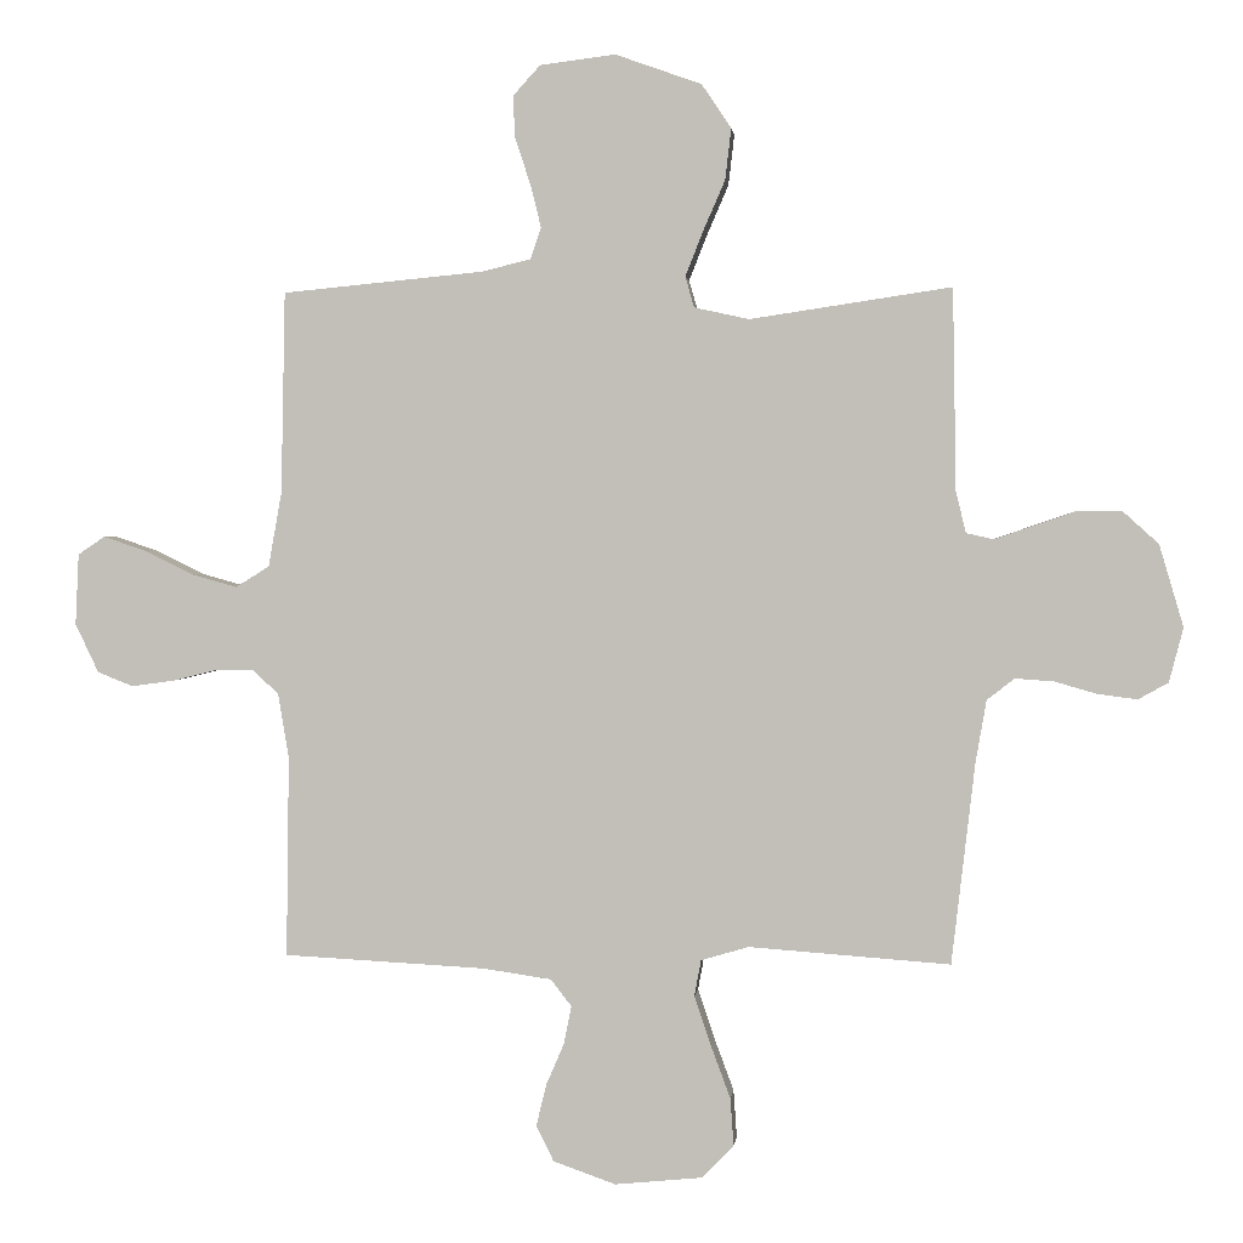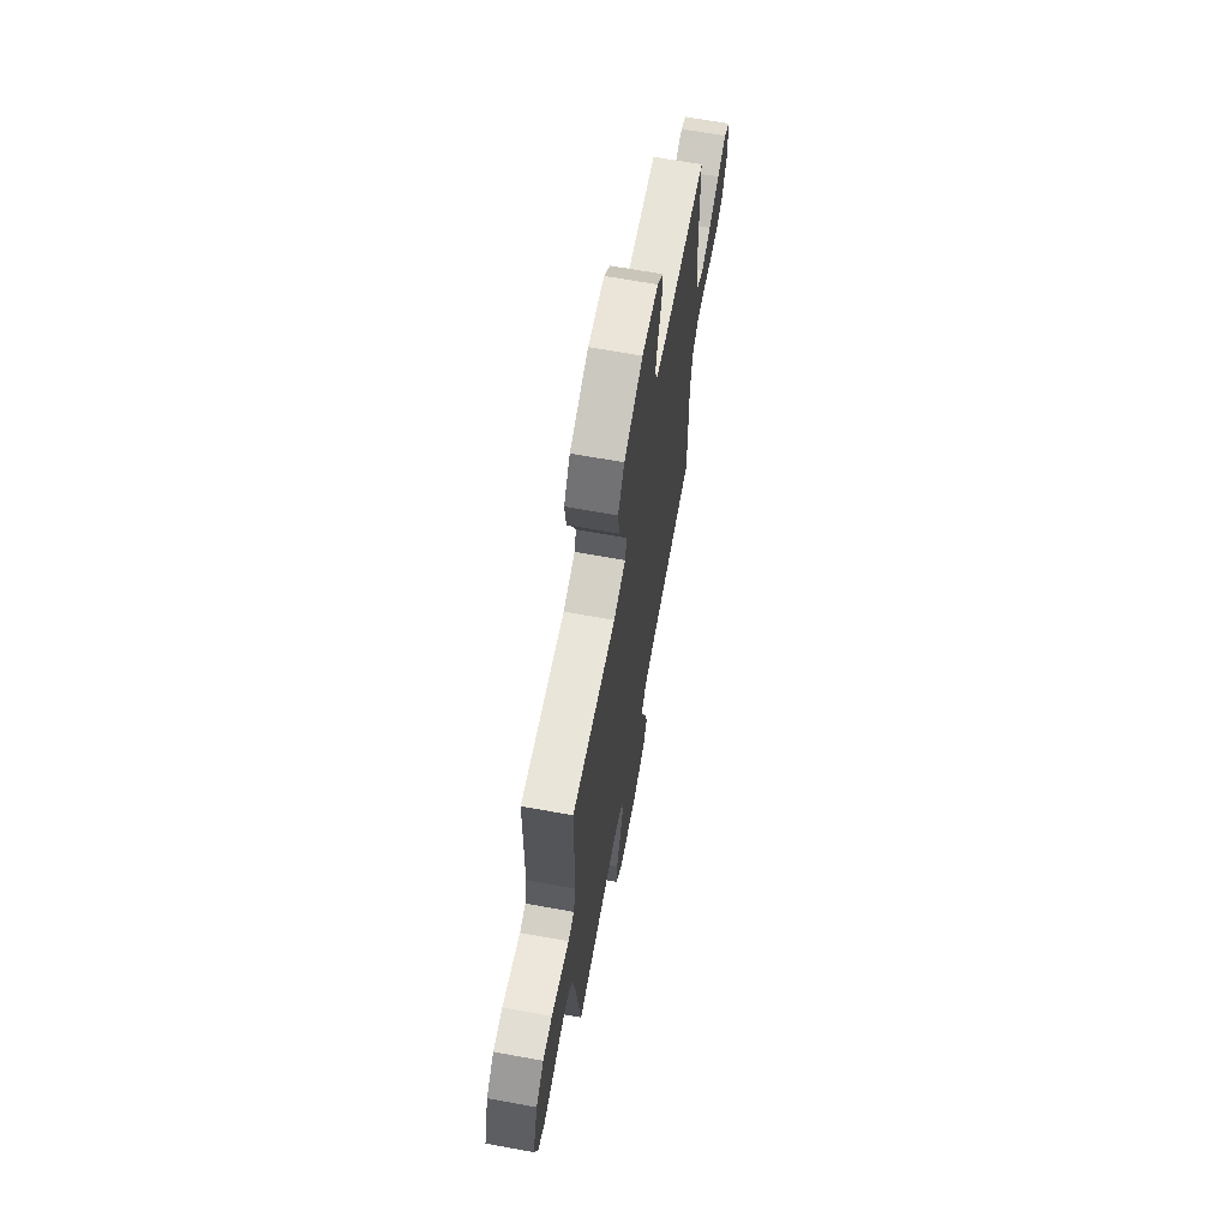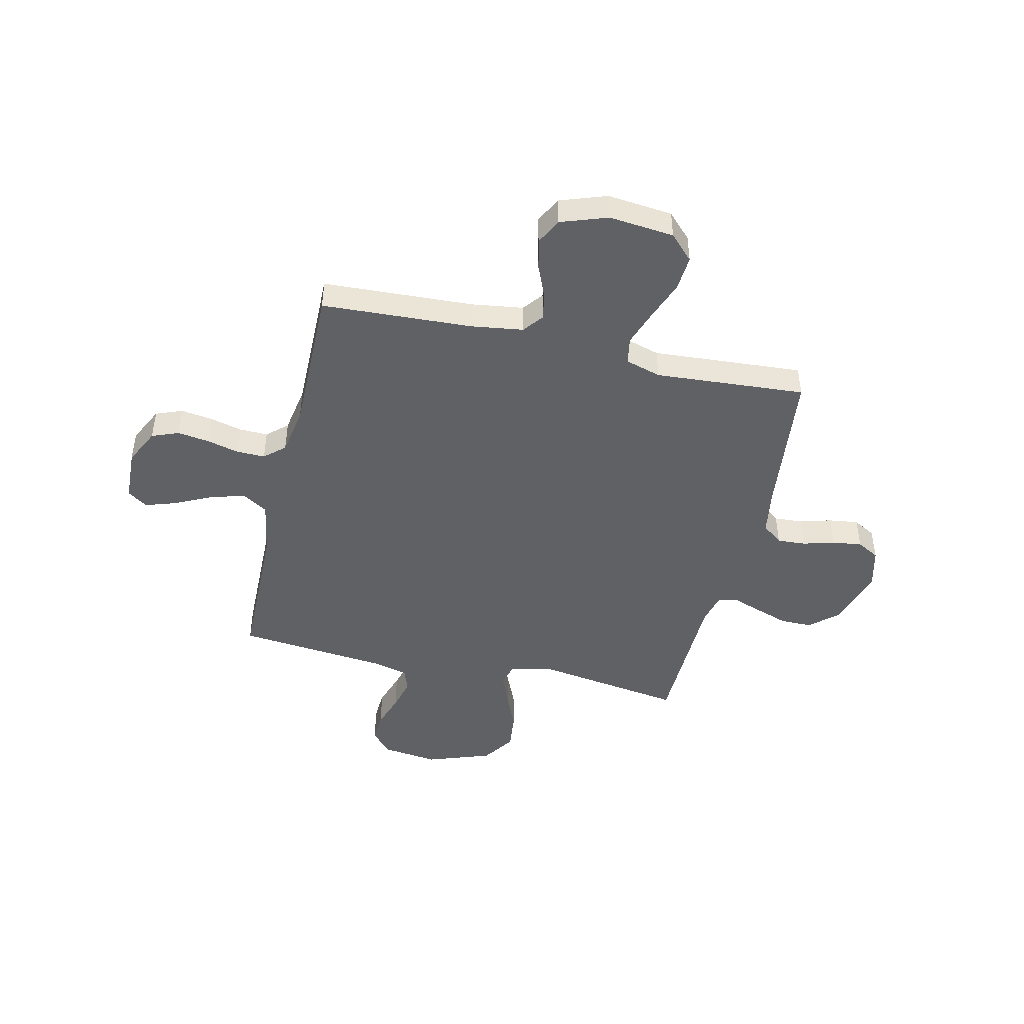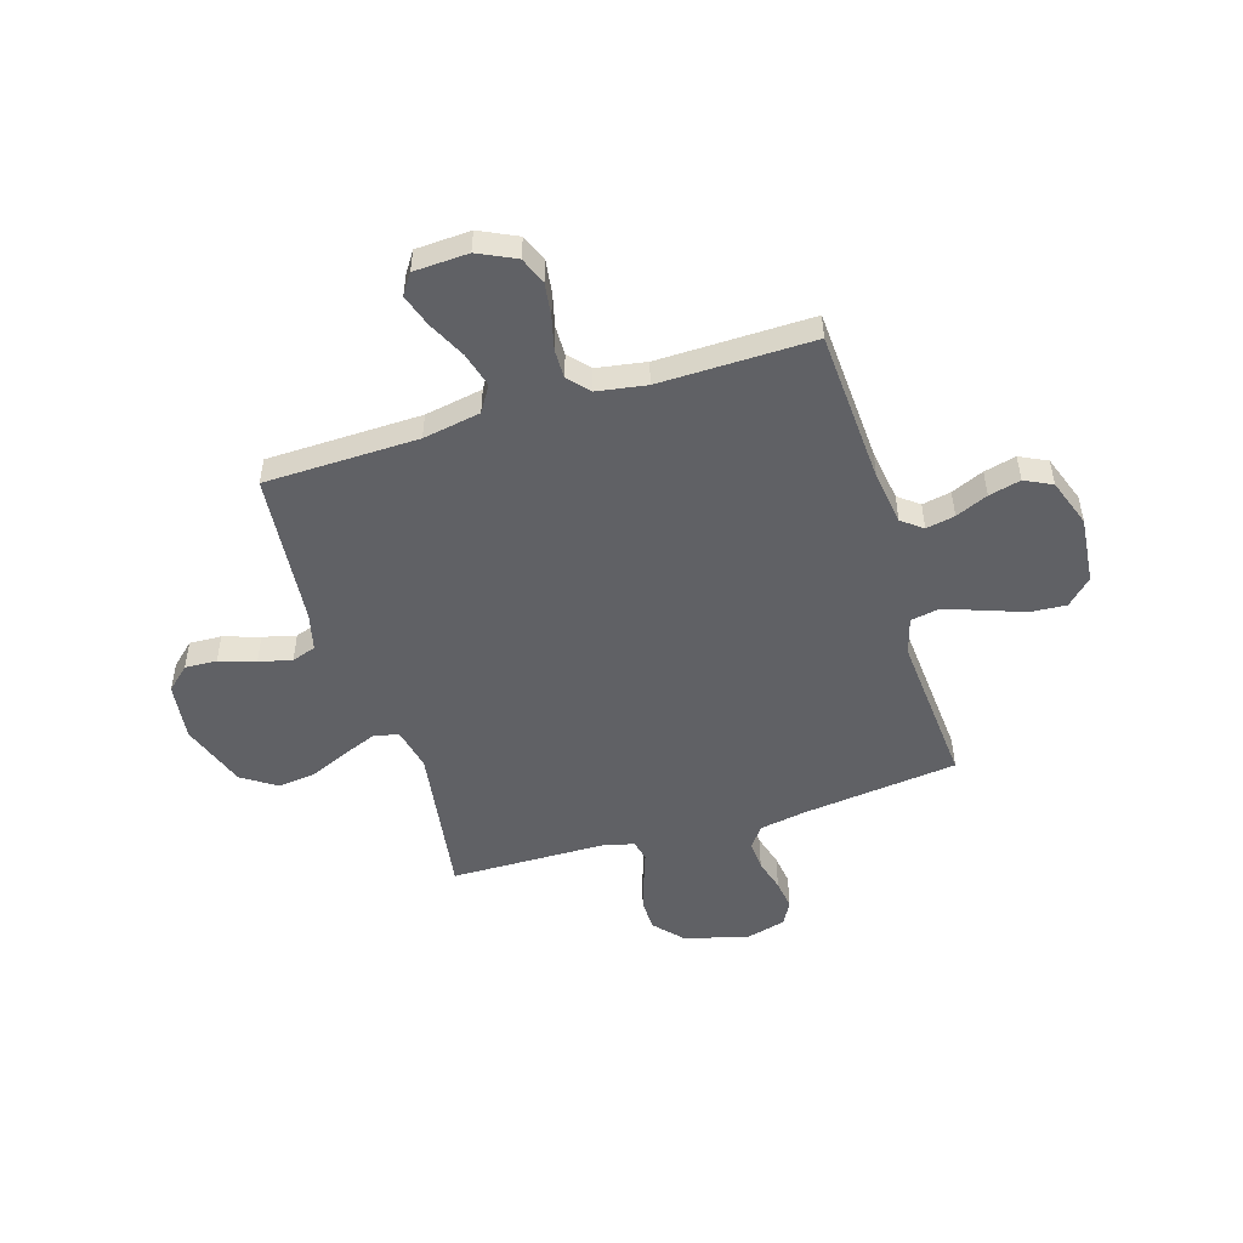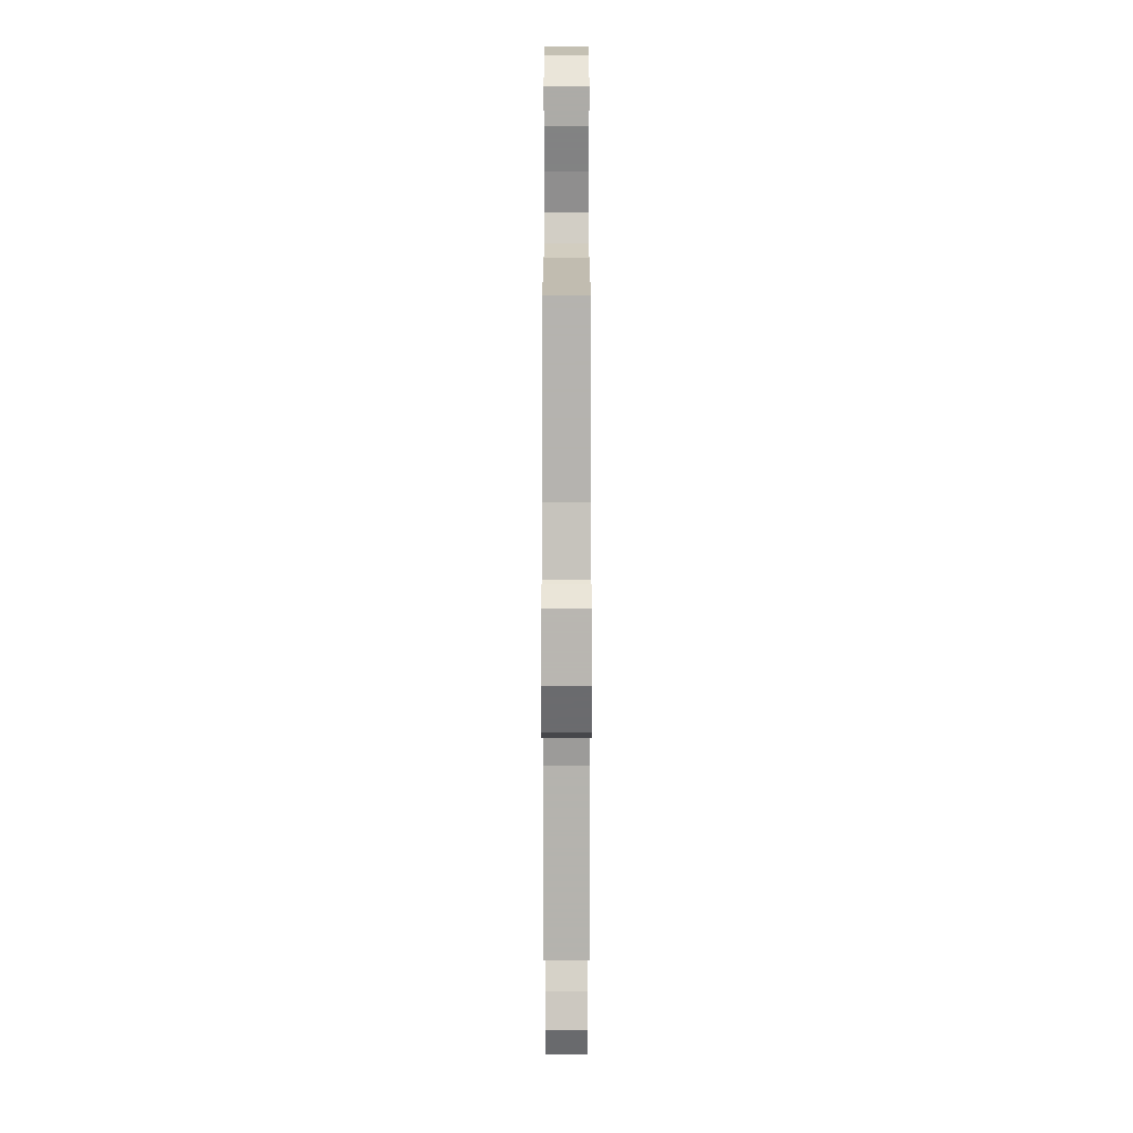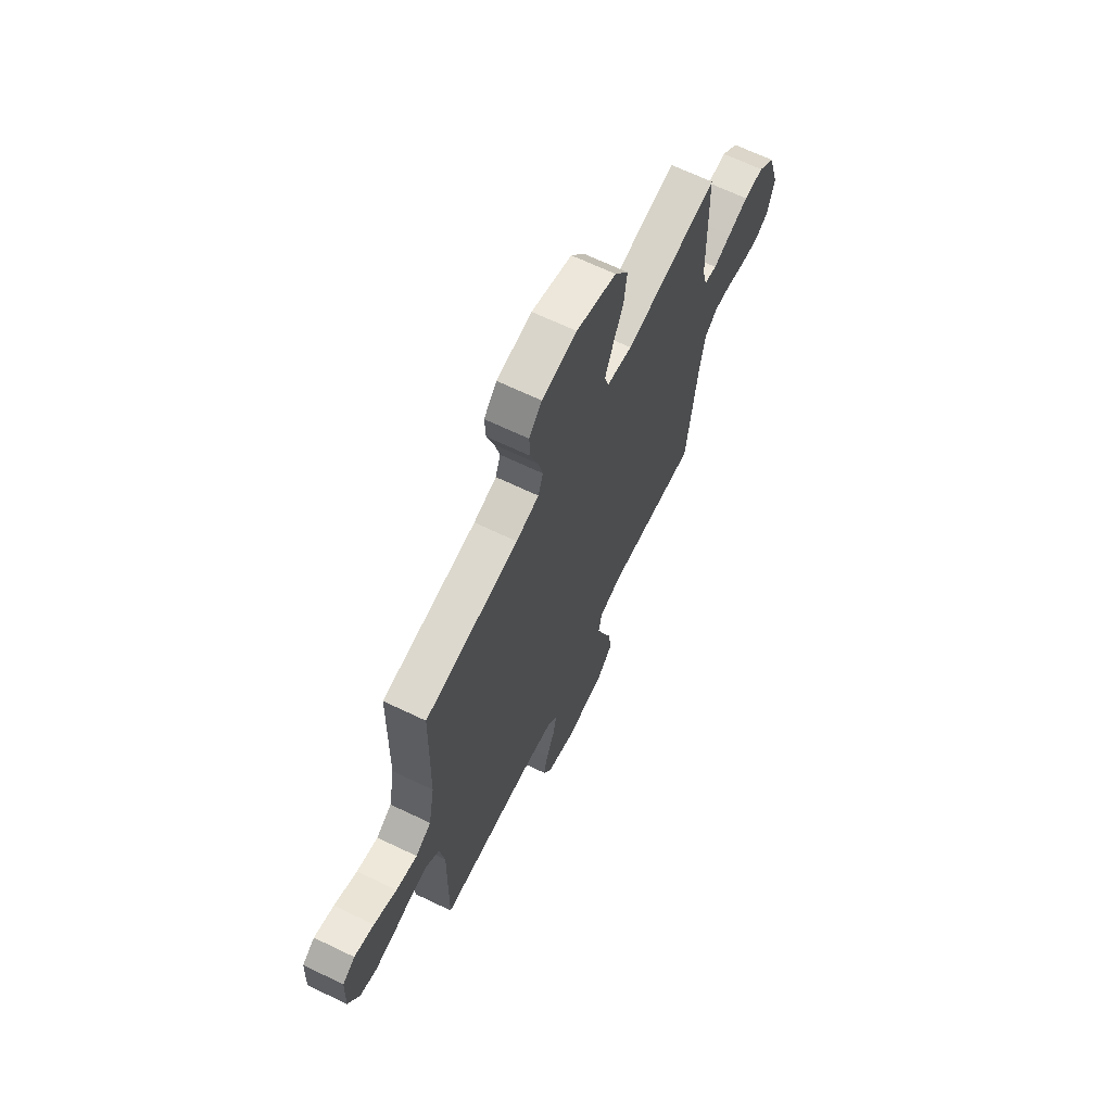
<metadata>
{"format":"obj","ext":"obj","renderer":"f3d","projection":"perspective","resolution":1024,"background":"white","views":[{"elev":1.5,"azim":-174.0,"up":"+Z"},{"elev":67.2,"azim":-79.7,"up":"+Z"},{"elev":-45.6,"azim":166.8,"up":"+Y"},{"elev":-50.4,"azim":107.2,"up":"+Y"},{"elev":10.9,"azim":90.0,"up":"+Z"},{"elev":66.8,"azim":115.7,"up":"+Z"}]}
</metadata>
<code>
v 0.5 0.07 -0.5
v 0.2 0.07 -0.516
v 0.097 0.07 -0.531
v 0.066 0.07 -0.571
v 0.077 0.07 -0.627
v 0.104 0.07 -0.69
v 0.119 0.07 -0.752
v 0.093 0.07 -0.805
v 0 0.07 -0.838
v -0.13 0.07 -0.825
v -0.178 0.07 -0.776
v -0.173 0.07 -0.705
v -0.144 0.07 -0.627
v -0.119 0.07 -0.553
v -0.129 0.07 -0.499
v -0.2 0.07 -0.478
v -0.5 0.07 -0.5
v -0.535 0.07 -0.2
v -0.551 0.07 -0.108
v -0.592 0.07 -0.076
v -0.649 0.07 -0.08
v -0.712 0.07 -0.098
v -0.771 0.07 -0.106
v -0.816 0.07 -0.081
v -0.837 0.07 0
v -0.801 0.07 0.122
v -0.747 0.07 0.171
v -0.683 0.07 0.171
v -0.618 0.07 0.149
v -0.561 0.07 0.129
v -0.52 0.07 0.138
v -0.505 0.07 0.2
v -0.5 0.07 0.5
v -0.2 0.07 0.455
v -0.118 0.07 0.473
v -0.105 0.07 0.519
v -0.131 0.07 0.585
v -0.164 0.07 0.661
v -0.173 0.07 0.737
v -0.129 0.07 0.803
v 0 0.07 0.849
v 0.112 0.07 0.835
v 0.153 0.07 0.79
v 0.15 0.07 0.728
v 0.127 0.07 0.658
v 0.111 0.07 0.594
v 0.127 0.07 0.547
v 0.2 0.07 0.529
v 0.5 0.07 0.5
v 0.506 0.07 0.2
v 0.526 0.07 0.088
v 0.576 0.07 0.057
v 0.644 0.07 0.076
v 0.717 0.07 0.112
v 0.78 0.07 0.133
v 0.82 0.07 0.106
v 0.825 0.07 0
v 0.79 0.07 -0.073
v 0.737 0.07 -0.094
v 0.673 0.07 -0.085
v 0.609 0.07 -0.069
v 0.552 0.07 -0.068
v 0.512 0.07 -0.104
v 0.496 0.07 -0.2
v 0.5 0 -0.5
v 0.2 0 -0.516
v 0.097 0 -0.531
v 0.066 0 -0.571
v 0.077 0 -0.627
v 0.104 0 -0.69
v 0.119 0 -0.752
v 0.093 0 -0.805
v 0 0 -0.838
v -0.13 0 -0.825
v -0.178 0 -0.776
v -0.173 0 -0.705
v -0.144 0 -0.627
v -0.119 0 -0.553
v -0.129 0 -0.499
v -0.2 0 -0.478
v -0.5 0 -0.5
v -0.535 0 -0.2
v -0.551 0 -0.108
v -0.592 0 -0.076
v -0.649 0 -0.08
v -0.712 0 -0.098
v -0.771 0 -0.106
v -0.816 0 -0.081
v -0.837 0 0
v -0.801 0 0.122
v -0.747 0 0.171
v -0.683 0 0.171
v -0.618 0 0.149
v -0.561 0 0.129
v -0.52 0 0.138
v -0.505 0 0.2
v -0.5 0 0.5
v -0.2 0 0.455
v -0.118 0 0.473
v -0.105 0 0.519
v -0.131 0 0.585
v -0.164 0 0.661
v -0.173 0 0.737
v -0.129 0 0.803
v 0 0 0.849
v 0.112 0 0.835
v 0.153 0 0.79
v 0.15 0 0.728
v 0.127 0 0.658
v 0.111 0 0.594
v 0.127 0 0.547
v 0.2 0 0.529
v 0.5 0 0.5
v 0.506 0 0.2
v 0.526 0 0.088
v 0.576 0 0.057
v 0.644 0 0.076
v 0.717 0 0.112
v 0.78 0 0.133
v 0.82 0 0.106
v 0.825 0 0
v 0.79 0 -0.073
v 0.737 0 -0.094
v 0.673 0 -0.085
v 0.609 0 -0.069
v 0.552 0 -0.068
v 0.512 0 -0.104
v 0.496 0 -0.2
f 58 59 60 61
f 56 57 58 61
f 56 61 62
f 53 54 55 56
f 52 53 56 62
f 51 52 62 63
f 48 49 50
f 47 48 50 51
f 42 43 44 45
f 42 45 46
f 41 42 46
f 40 41 46 47
f 37 38 39 40
f 36 37 40 47
f 32 33 34
f 31 32 34 35
f 27 28 29 30
f 25 26 27 30
f 25 30 31
f 24 25 31
f 21 22 23 24
f 20 21 24 31
f 19 20 31 35
f 16 17 18
f 15 16 18 19
f 10 11 12 13
f 10 13 14
f 9 10 14
f 8 9 14 15
f 5 6 7 8
f 4 5 8 15
f 64 1 2
f 64 2 3
f 63 64 3
f 51 63 3
f 35 36 47 51
f 15 19 35 51
f 3 4 15 51
f 125 124 123 122
f 125 122 121 120
f 126 125 120
f 120 119 118 117
f 126 120 117 116
f 127 126 116 115
f 114 113 112
f 115 114 112 111
f 109 108 107 106
f 110 109 106
f 110 106 105
f 111 110 105 104
f 104 103 102 101
f 111 104 101 100
f 98 97 96
f 99 98 96 95
f 94 93 92 91
f 94 91 90 89
f 95 94 89
f 95 89 88
f 88 87 86 85
f 95 88 85 84
f 99 95 84 83
f 82 81 80
f 83 82 80 79
f 77 76 75 74
f 78 77 74
f 78 74 73
f 79 78 73 72
f 72 71 70 69
f 79 72 69 68
f 66 65 128
f 67 66 128
f 67 128 127
f 67 127 115
f 115 111 100 99
f 115 99 83 79
f 115 79 68 67
f 1 65 66 2
f 2 66 67 3
f 3 67 68 4
f 4 68 69 5
f 5 69 70 6
f 6 70 71 7
f 7 71 72 8
f 8 72 73 9
f 9 73 74 10
f 10 74 75 11
f 11 75 76 12
f 12 76 77 13
f 13 77 78 14
f 14 78 79 15
f 15 79 80 16
f 16 80 81 17
f 17 81 82 18
f 18 82 83 19
f 19 83 84 20
f 20 84 85 21
f 21 85 86 22
f 22 86 87 23
f 23 87 88 24
f 24 88 89 25
f 25 89 90 26
f 26 90 91 27
f 27 91 92 28
f 28 92 93 29
f 29 93 94 30
f 30 94 95 31
f 31 95 96 32
f 32 96 97 33
f 33 97 98 34
f 34 98 99 35
f 35 99 100 36
f 36 100 101 37
f 37 101 102 38
f 38 102 103 39
f 39 103 104 40
f 40 104 105 41
f 41 105 106 42
f 42 106 107 43
f 43 107 108 44
f 44 108 109 45
f 45 109 110 46
f 46 110 111 47
f 47 111 112 48
f 48 112 113 49
f 49 113 114 50
f 50 114 115 51
f 51 115 116 52
f 52 116 117 53
f 53 117 118 54
f 54 118 119 55
f 55 119 120 56
f 56 120 121 57
f 57 121 122 58
f 58 122 123 59
f 59 123 124 60
f 60 124 125 61
f 61 125 126 62
f 62 126 127 63
f 63 127 128 64
f 64 128 65 1

</code>
